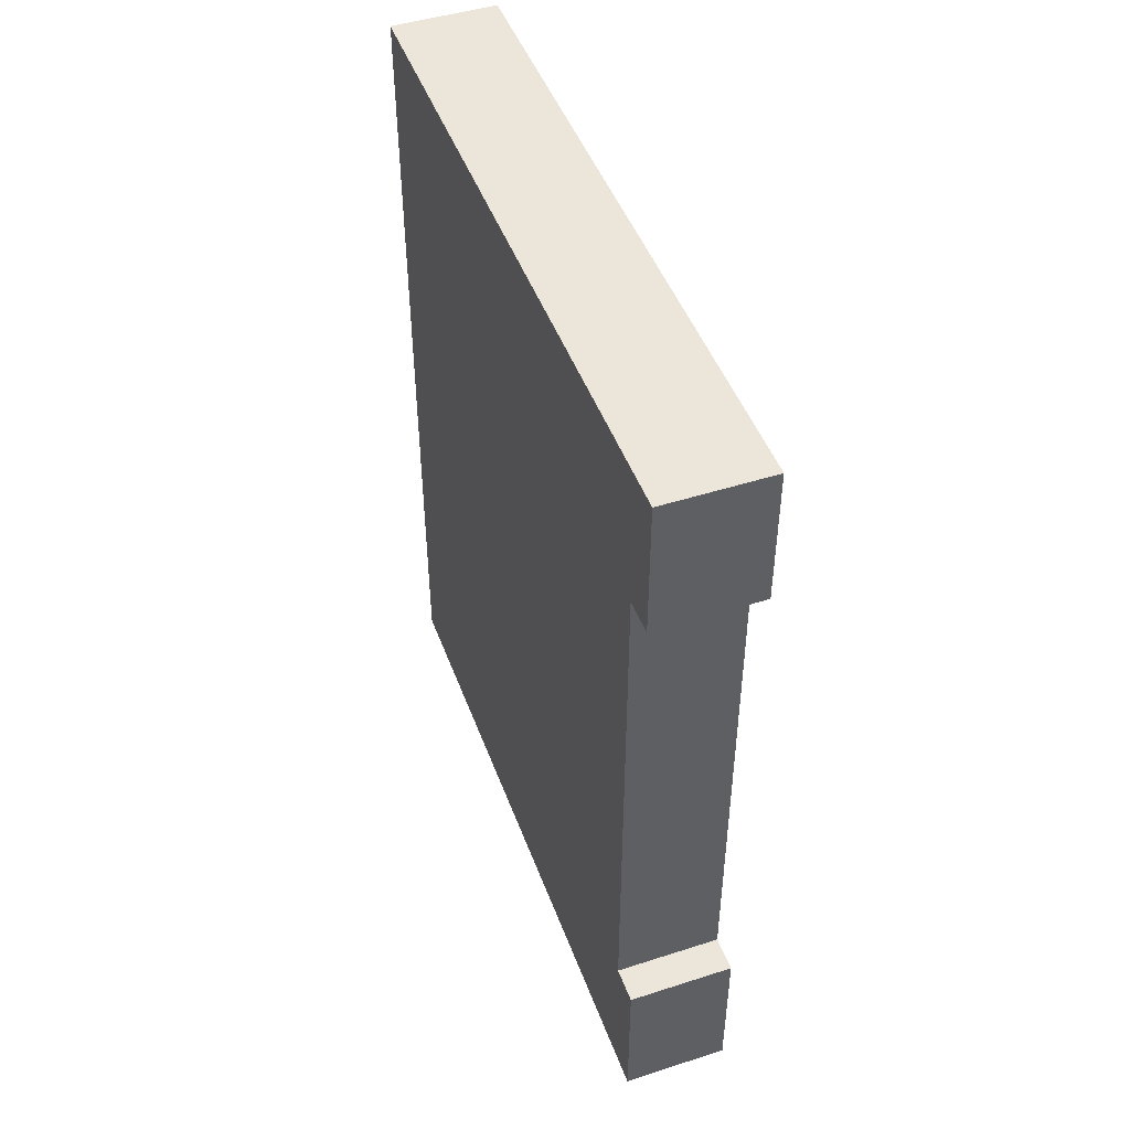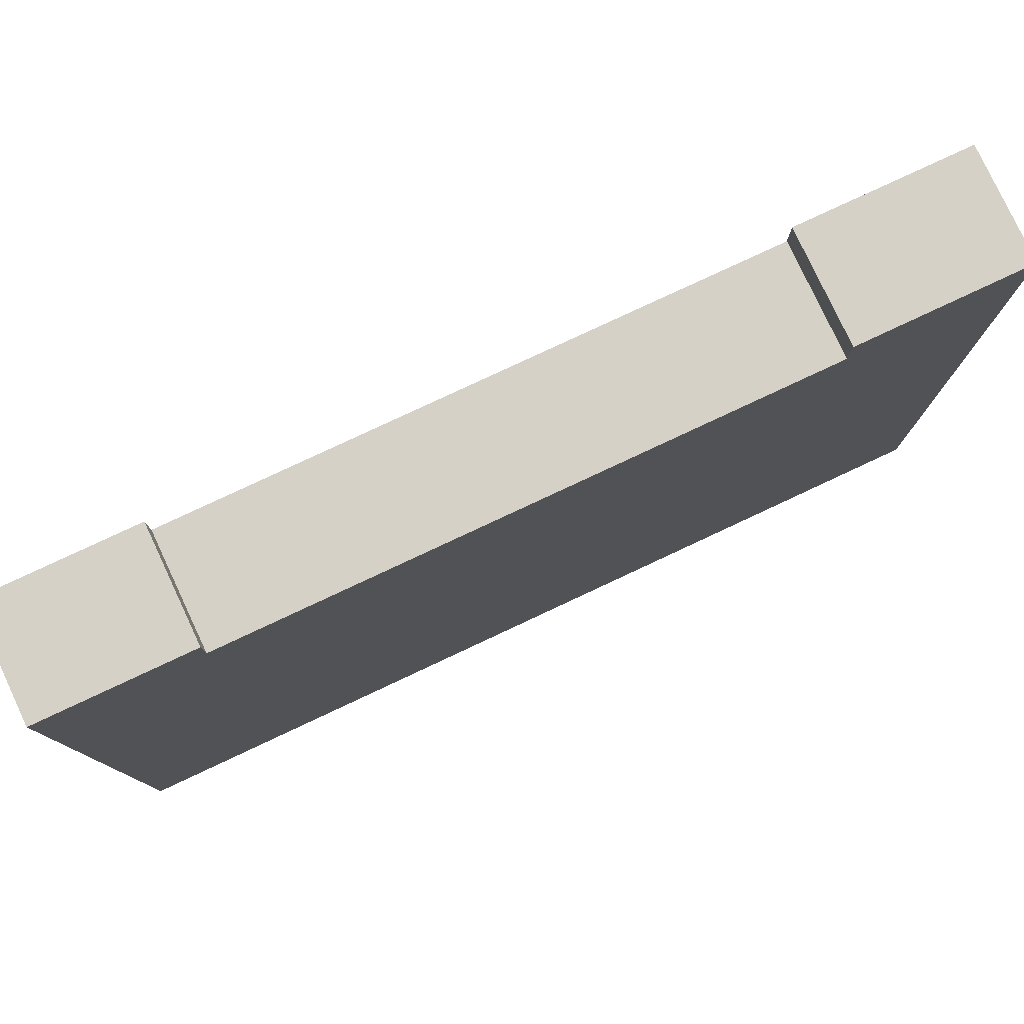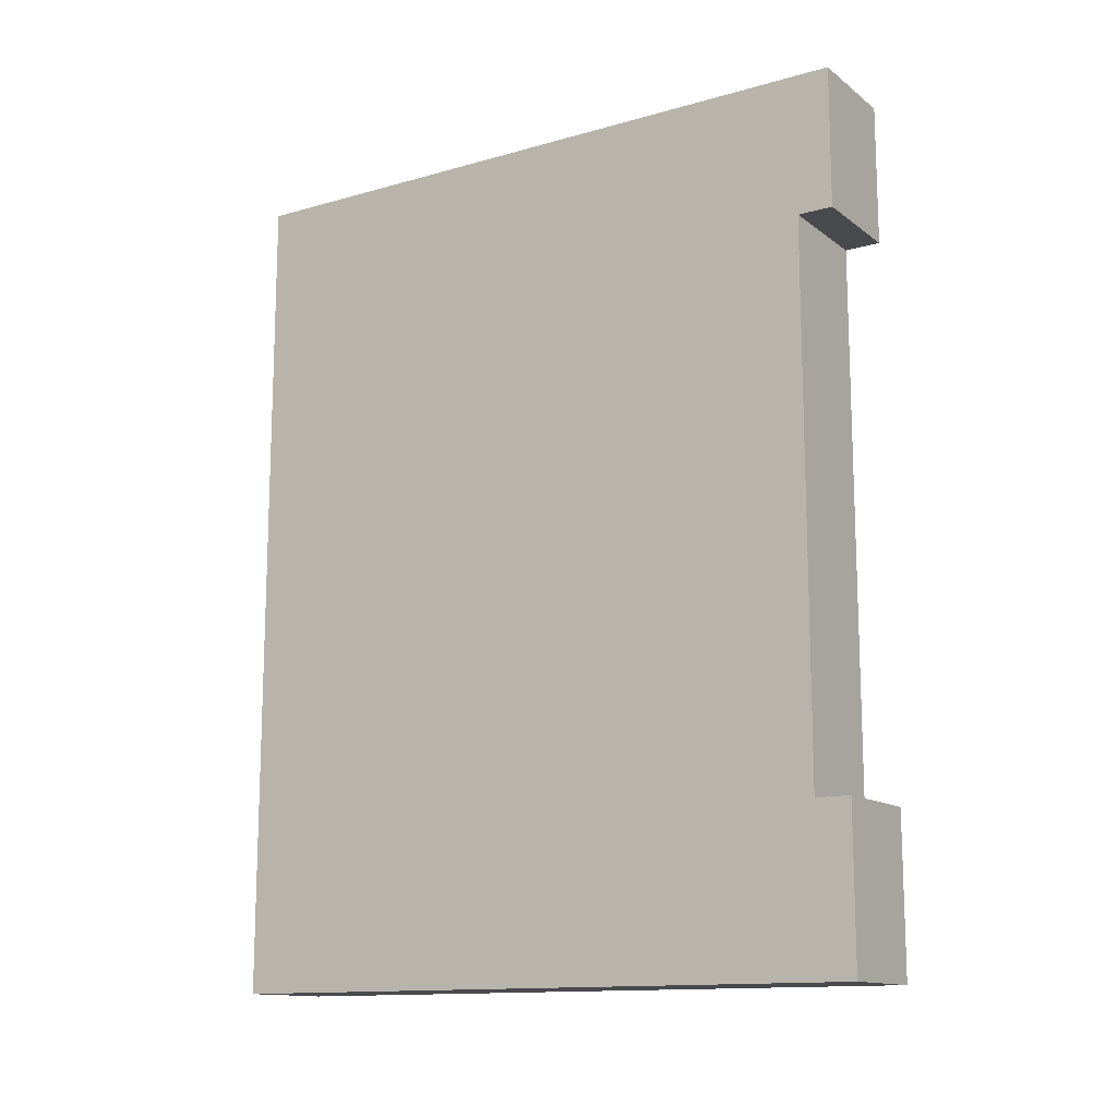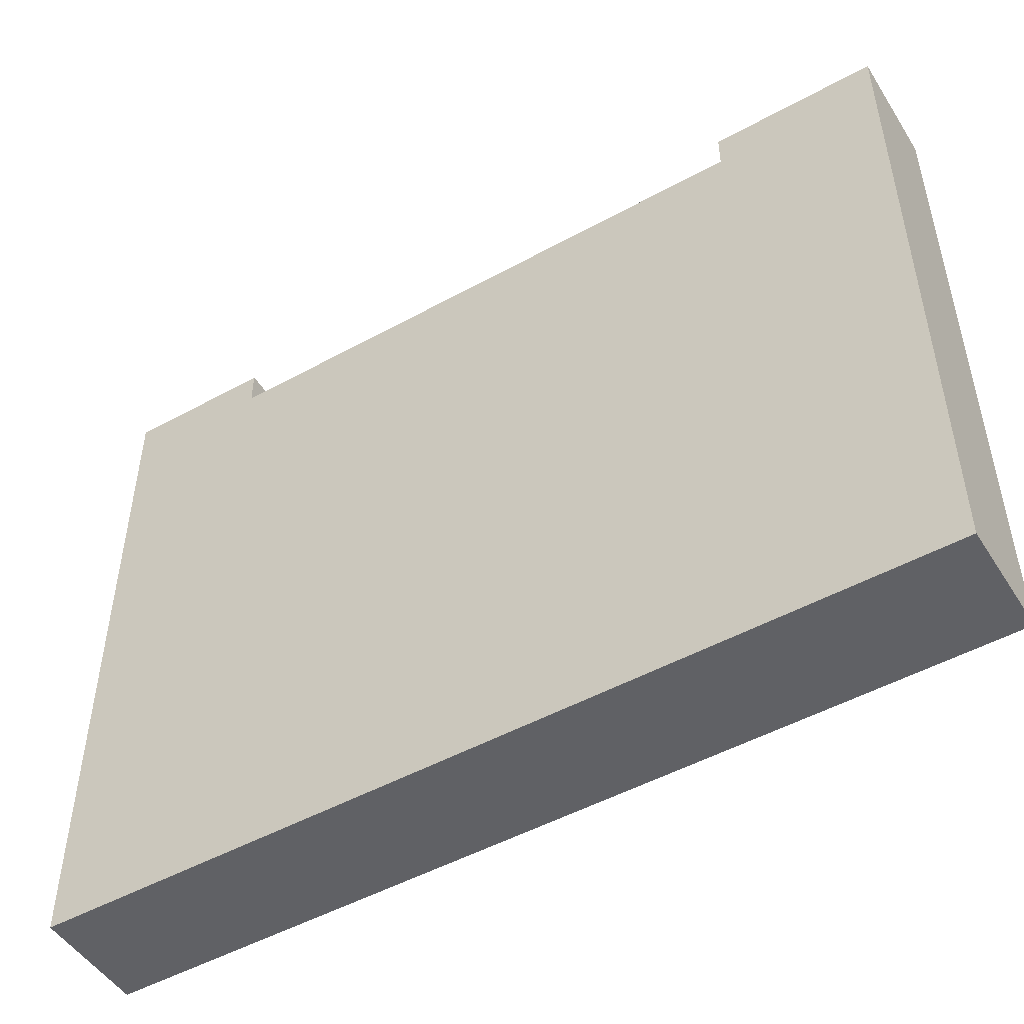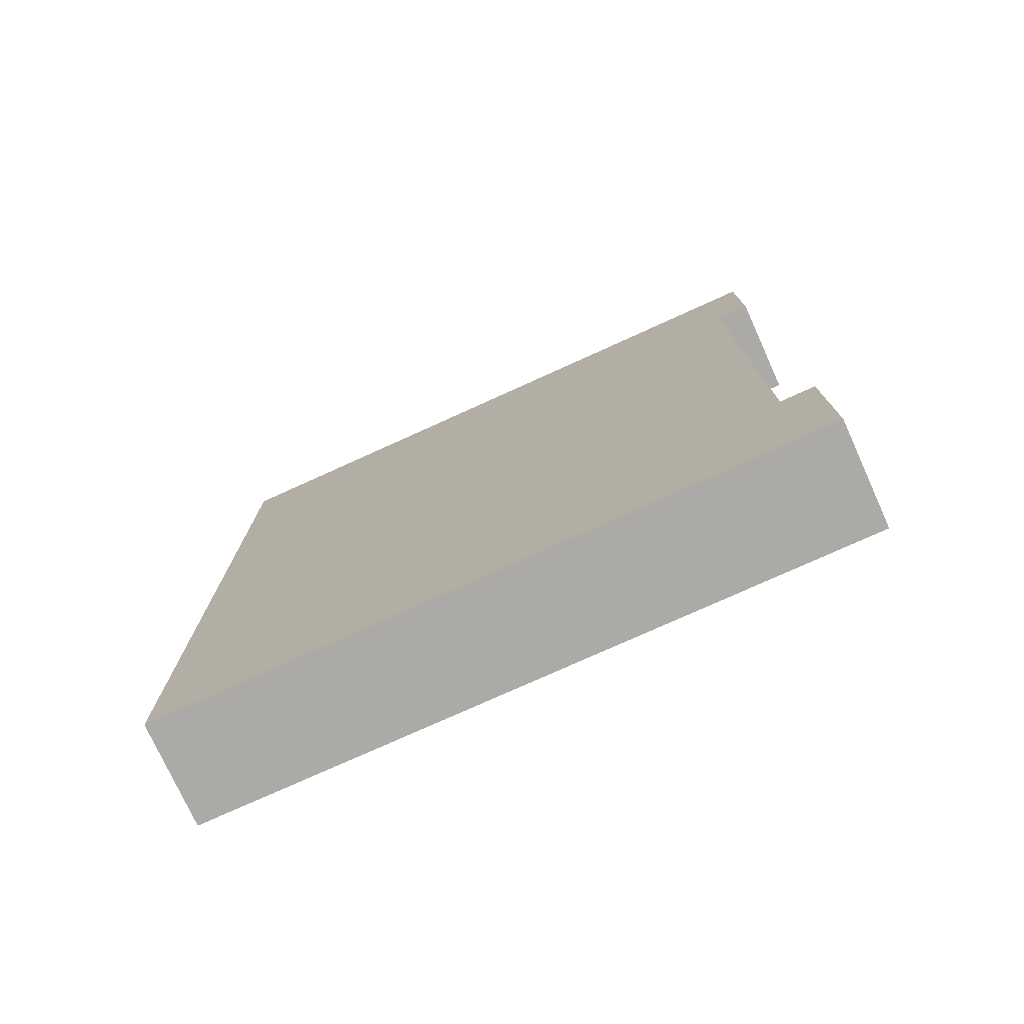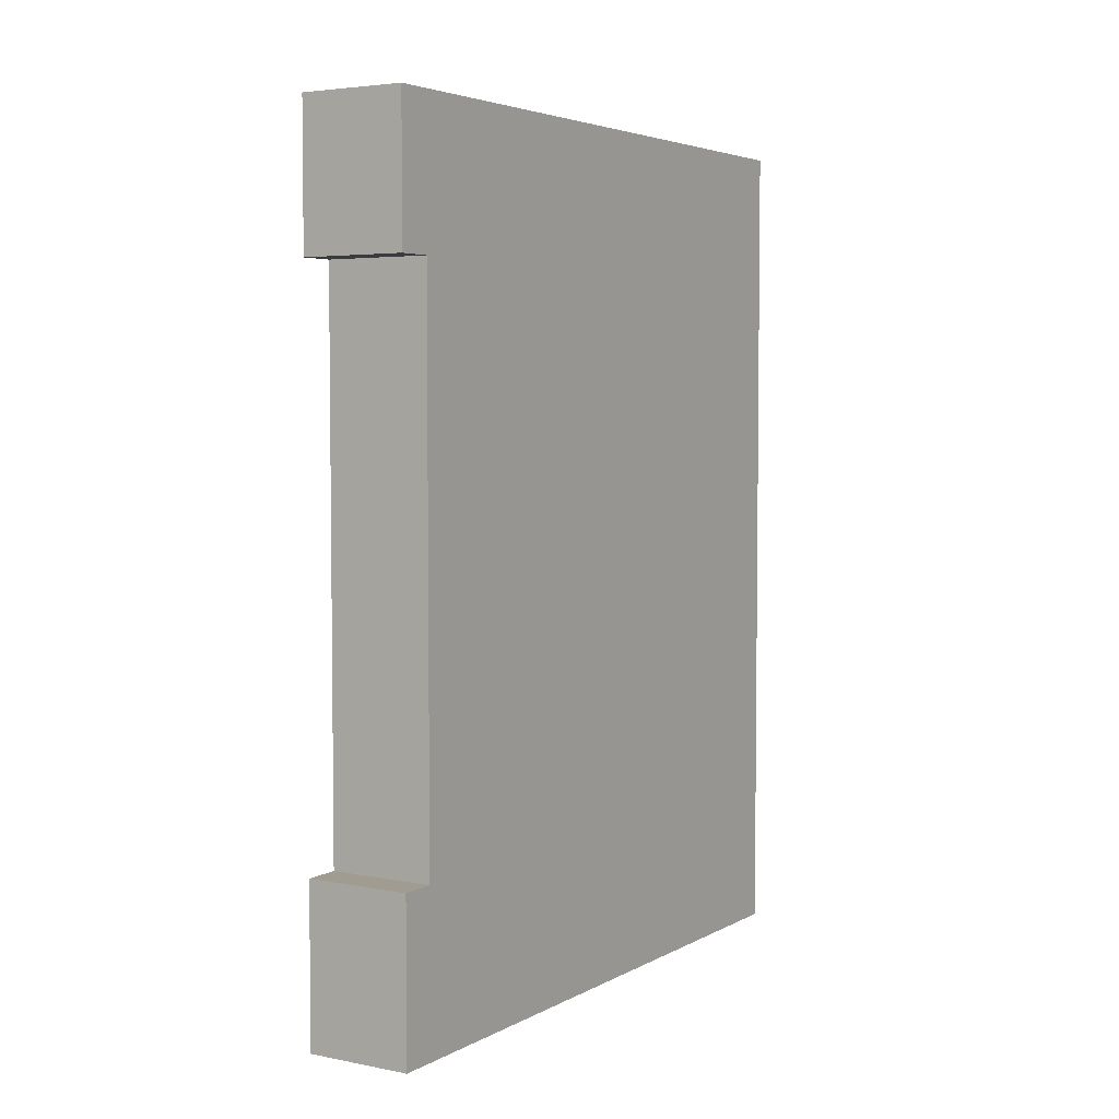
<metadata>
{"format":"obj","ext":"obj","renderer":"f3d","projection":"perspective","resolution":1024,"background":"white","views":[{"elev":47.3,"azim":-19.9,"up":"+Y"},{"elev":79.1,"azim":-115.1,"up":"+Z"},{"elev":-13.4,"azim":-57.5,"up":"+Y"},{"elev":-49.6,"azim":-58.7,"up":"+Z"},{"elev":-76.1,"azim":-65.6,"up":"+Y"},{"elev":4.3,"azim":31.9,"up":"+Y"}]}
</metadata>
<code>
o
v 3 4.8 1.4
v 3 4.8 -2.4
v 3 4.9 0.2
v 3 4.9 -2.3
v 3 5.7 1.4
v 3 5.7 1.2
v 3 5.7 1.1
v 3 6.8 0.2
v 3 6.8 0
v 3 6.9 1.1
v 3 6.9 0
v 3 6.9 -2.3
v 3 6.9 -2.4
v 3 8.8 1.4
v 3 8.8 1.2
v 3 8.8 -2.4
v 3 8.9 1.3
v 3 8.9 1.2
v 3 9.5 1.3
v 3 9.5 -2.4
v 3 9.6 1.4
v 3 9.6 -2.4
v 2.4 4.8 1.4
v 2.4 4.8 -2.4
v 2.4 4.9 0.7
v 2.4 4.9 -2.3
v 2.4 5.7 1.4
v 2.4 5.7 1.2
v 2.4 5.7 1.1
v 2.4 6.8 0.7
v 2.4 6.8 0.5
v 2.4 6.9 1.1
v 2.4 6.9 0.5
v 2.4 6.9 -2.3
v 2.4 6.9 -2.4
v 2.4 8.8 1.4
v 2.4 8.8 1.2
v 2.4 8.8 -2.4
v 2.4 8.9 1.3
v 2.4 8.9 1.2
v 2.4 9.5 1.3
v 2.4 9.5 -2.4
v 2.4 9.6 1.4
v 2.4 9.6 -2.4
v 3 4.8 1.4
v 3 5.7 1.4
v 3 8.8 1.4
v 3 9.6 1.4
v 2.4 4.8 1.4
v 2.4 5.7 1.4
v 2.4 8.8 1.4
v 2.4 9.6 1.4
v 3 5.7 1.2
v 3 8.8 1.2
v 2.4 5.7 1.2
v 2.4 8.8 1.2
v 3 4.8 -2.4
v 3 6.9 -2.4
v 3 8.8 -2.4
v 3 9.5 -2.4
v 3 9.6 -2.4
v 2.4 4.8 -2.4
v 2.4 6.9 -2.4
v 2.4 8.8 -2.4
v 2.4 9.5 -2.4
v 2.4 9.6 -2.4
v 3 4.8 1.4
v 2.4 4.8 1.4
v 3 4.8 -2.4
v 2.4 4.8 -2.4
v 3 8.8 1.4
v 2.4 8.8 1.4
v 3 8.8 1.2
v 2.4 8.8 1.2
v 3 5.7 1.4
v 2.4 5.7 1.4
v 3 5.7 1.2
v 2.4 5.7 1.2
v 3 9.6 1.4
v 2.4 9.6 1.4
v 3 9.6 -2.4
v 2.4 9.6 -2.4
f 1 2 3
f 3 2 4
f 1 3 5
f 5 3 6
f 6 3 7
f 3 4 8
f 7 3 8
f 8 4 9
f 6 7 10
f 7 8 10
f 8 9 10
f 9 4 11
f 10 9 11
f 4 2 12
f 11 4 12
f 12 2 13
f 10 11 15
f 6 10 15
f 12 13 15
f 11 12 15
f 15 13 16
f 14 15 17
f 15 16 18
f 17 15 18
f 14 17 19
f 17 18 19
f 18 16 20
f 19 18 20
f 14 19 21
f 19 20 21
f 21 20 22
f 25 24 23
f 26 24 25
f 27 25 23
f 28 25 27
f 29 25 28
f 30 26 25
f 30 25 29
f 31 26 30
f 32 29 28
f 32 30 29
f 32 31 30
f 33 26 31
f 33 31 32
f 34 24 26
f 34 26 33
f 35 24 34
f 37 33 32
f 37 32 28
f 37 35 34
f 37 34 33
f 38 35 37
f 39 37 36
f 40 38 37
f 40 37 39
f 41 39 36
f 41 40 39
f 42 38 40
f 42 40 41
f 43 41 36
f 43 42 41
f 44 42 43
f 45 46 49
f 49 46 50
f 47 48 51
f 51 48 52
f 53 54 55
f 55 54 56
f 62 58 57
f 63 59 58
f 63 58 62
f 64 60 59
f 64 59 63
f 65 61 60
f 65 60 64
f 66 61 65
f 67 68 69
f 69 68 70
f 71 72 73
f 73 72 74
f 77 76 75
f 78 76 77
f 81 80 79
f 82 80 81

</code>
